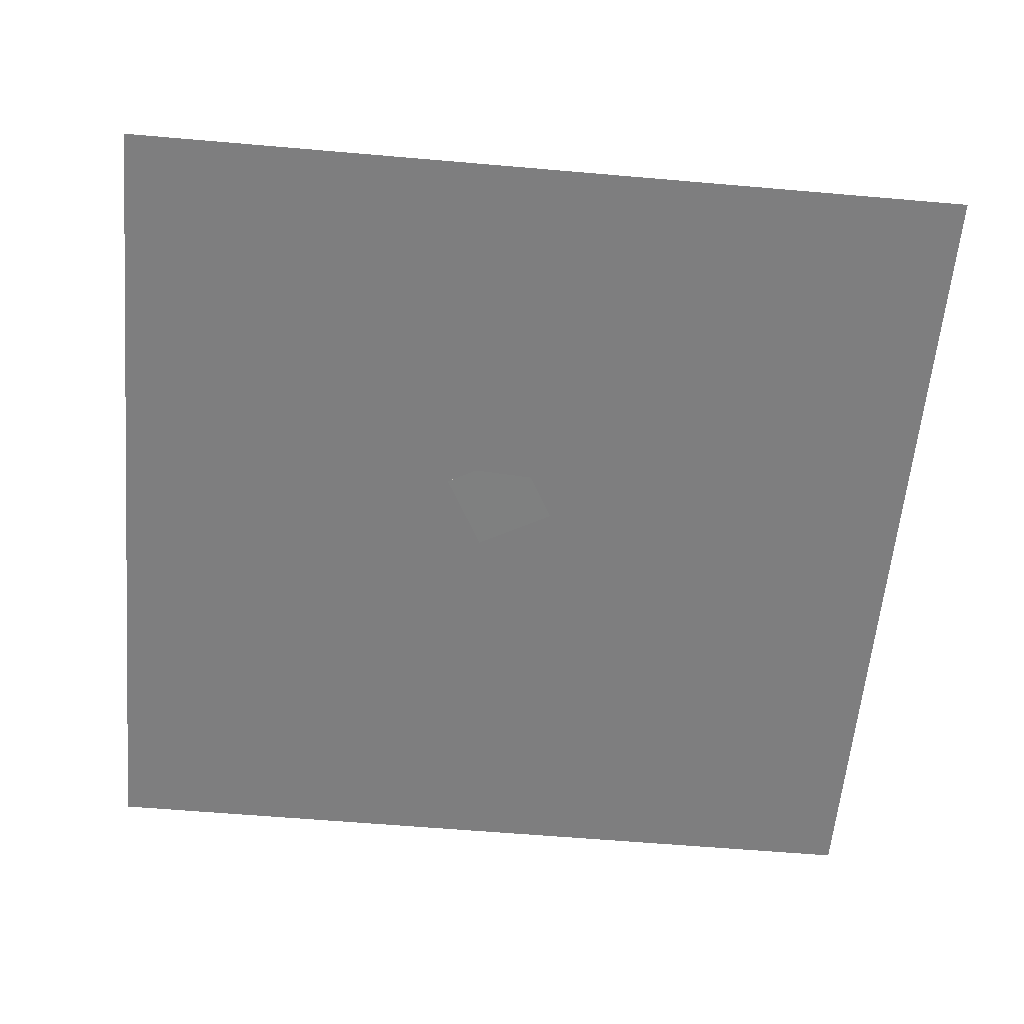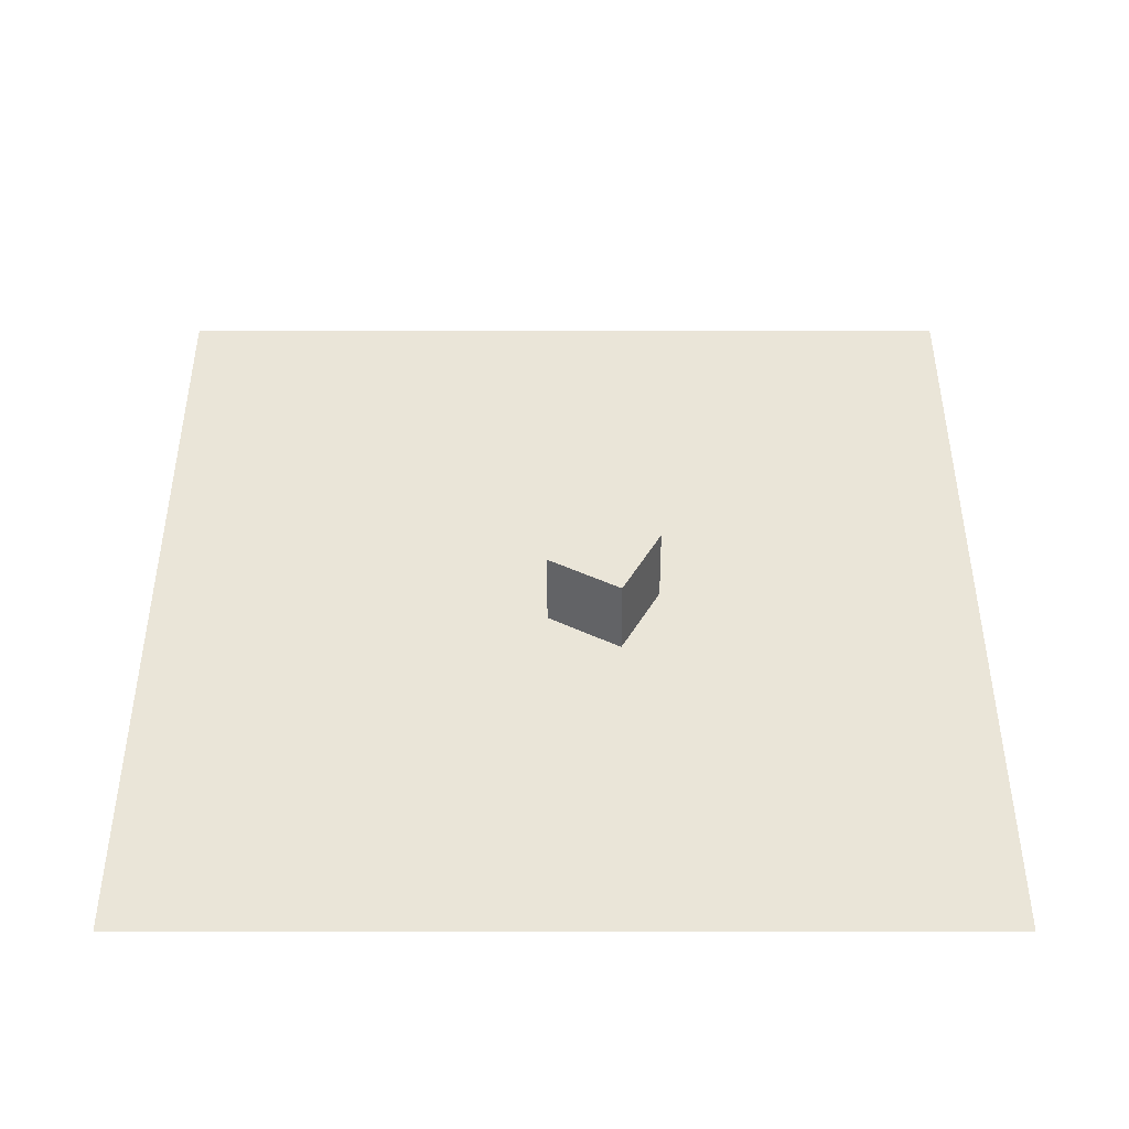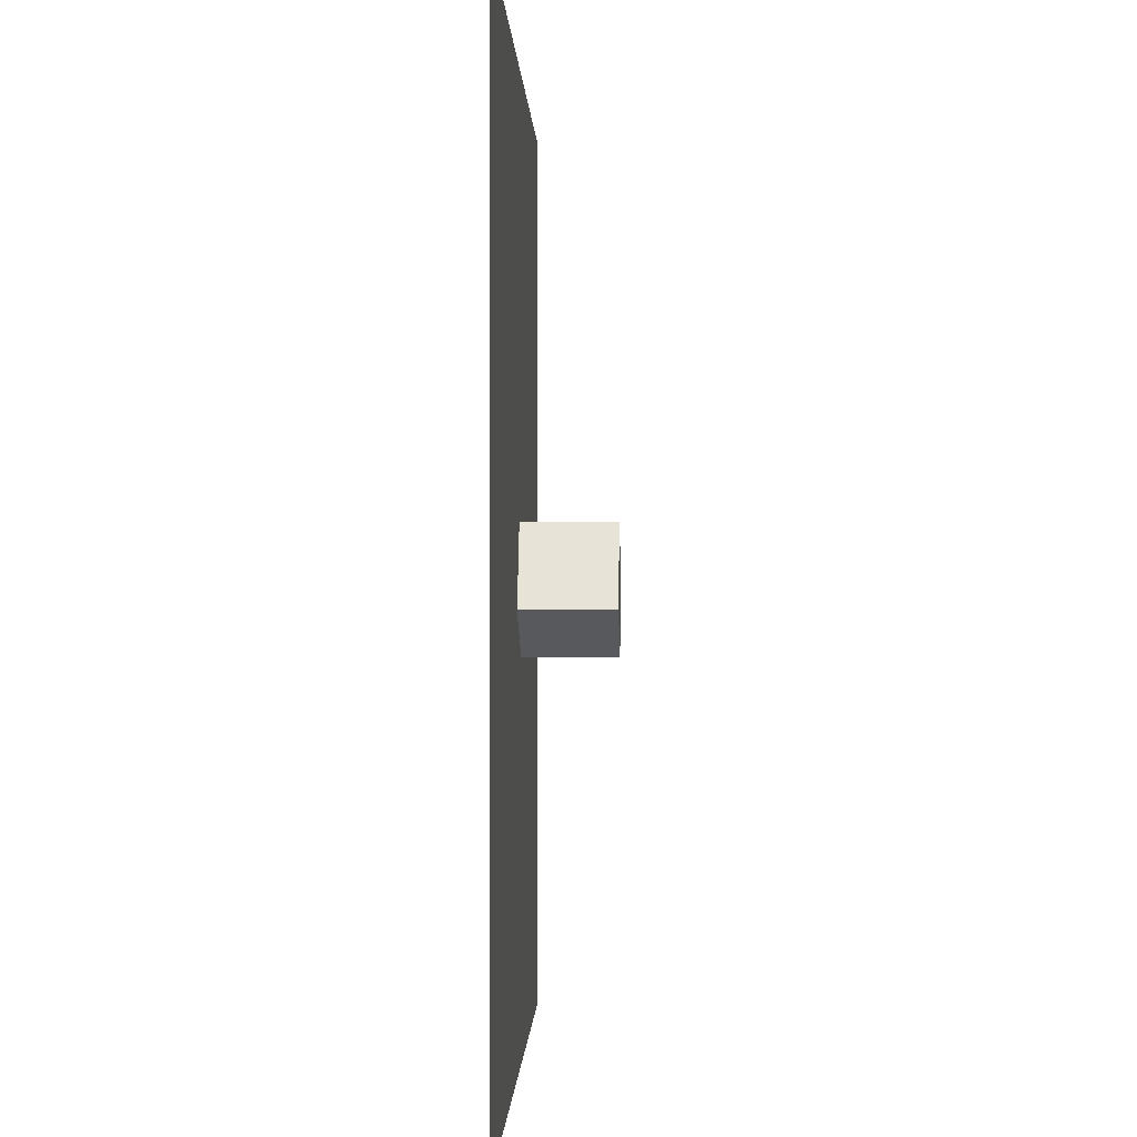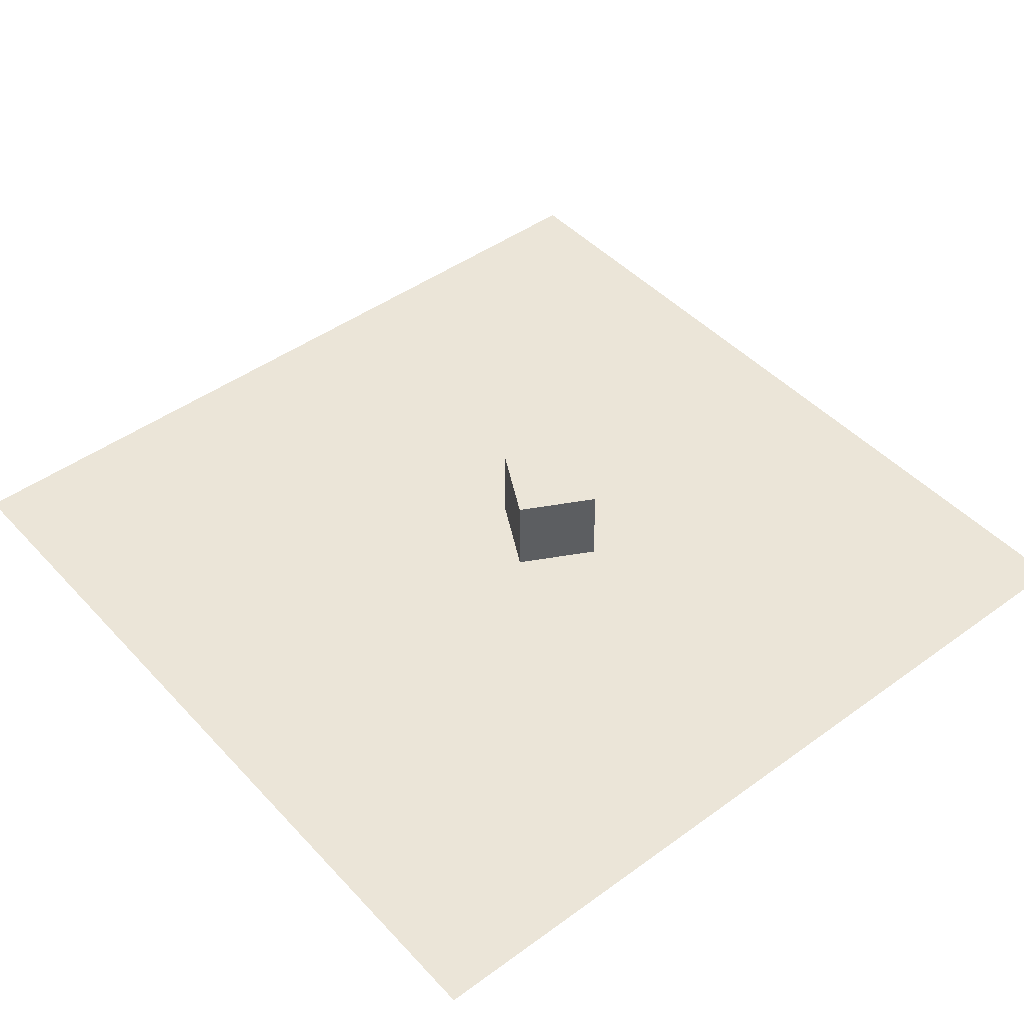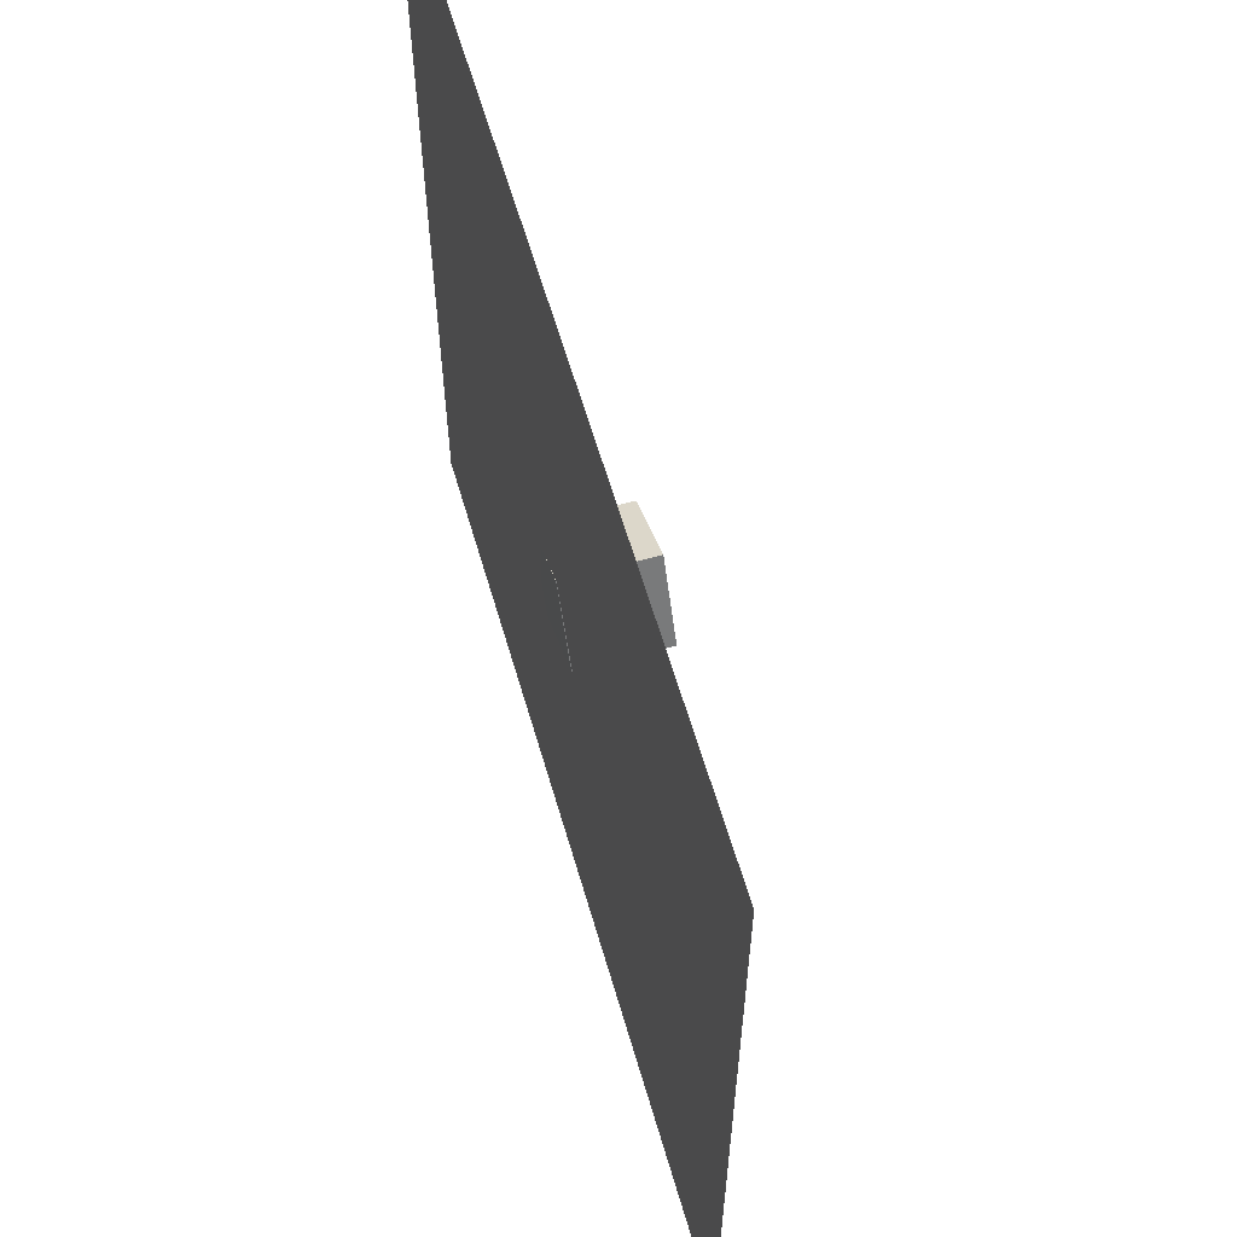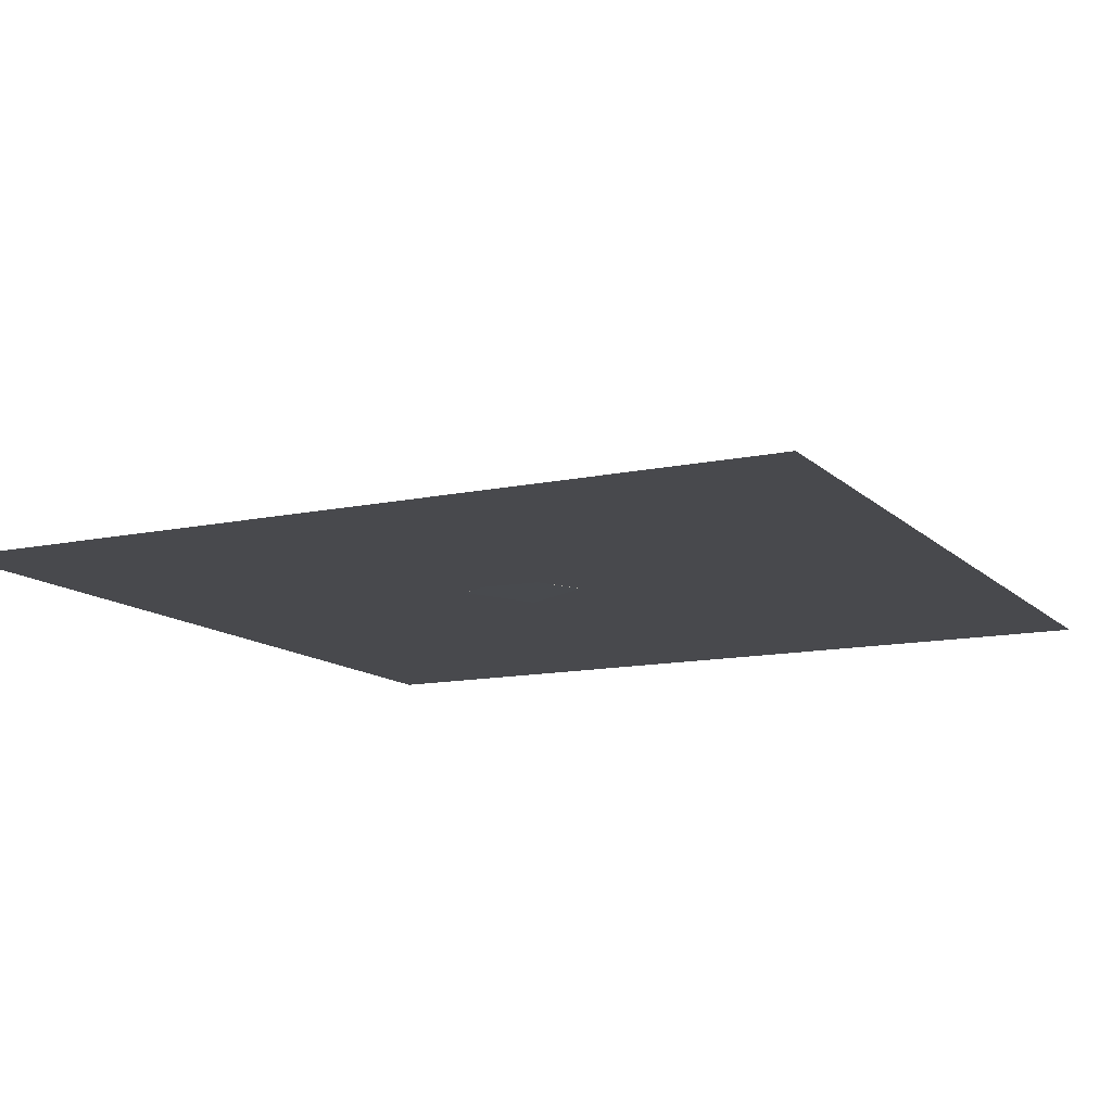
<metadata>
{"format":"obj","ext":"obj","renderer":"f3d","projection":"perspective","resolution":1024,"background":"white","views":[{"elev":-59.5,"azim":-95.1,"up":"+Y"},{"elev":45.2,"azim":180.0,"up":"+Y"},{"elev":-0.6,"azim":91.6,"up":"+Z"},{"elev":45.6,"azim":140.2,"up":"+Y"},{"elev":61.8,"azim":73.7,"up":"+Z"},{"elev":-12.5,"azim":-63.2,"up":"+Y"}]}
</metadata>
<code>
v -2.306 0.00465 -0.01818
v -2.292 2.005 -0.01906
v -1.349 -0.003082 -1.774
v -1.335 1.997 -1.775
v -0.5505 -0.007687 0.9392
v -0.536 1.992 0.9384
v 0.4069 -0.01542 -0.8167
v 0.4214 1.985 -0.8176
f 2 3 1
f 4 7 3
f 8 5 7
f 6 1 5
f 7 1 3
f 4 6 8
f 2 4 3
f 4 8 7
f 8 6 5
f 6 2 1
f 7 5 1
f 4 2 6
v -10 0 10
v 10 0 10
v -10 0 -10
v 10 0 -10
f 10 11 9
f 10 12 11

</code>
